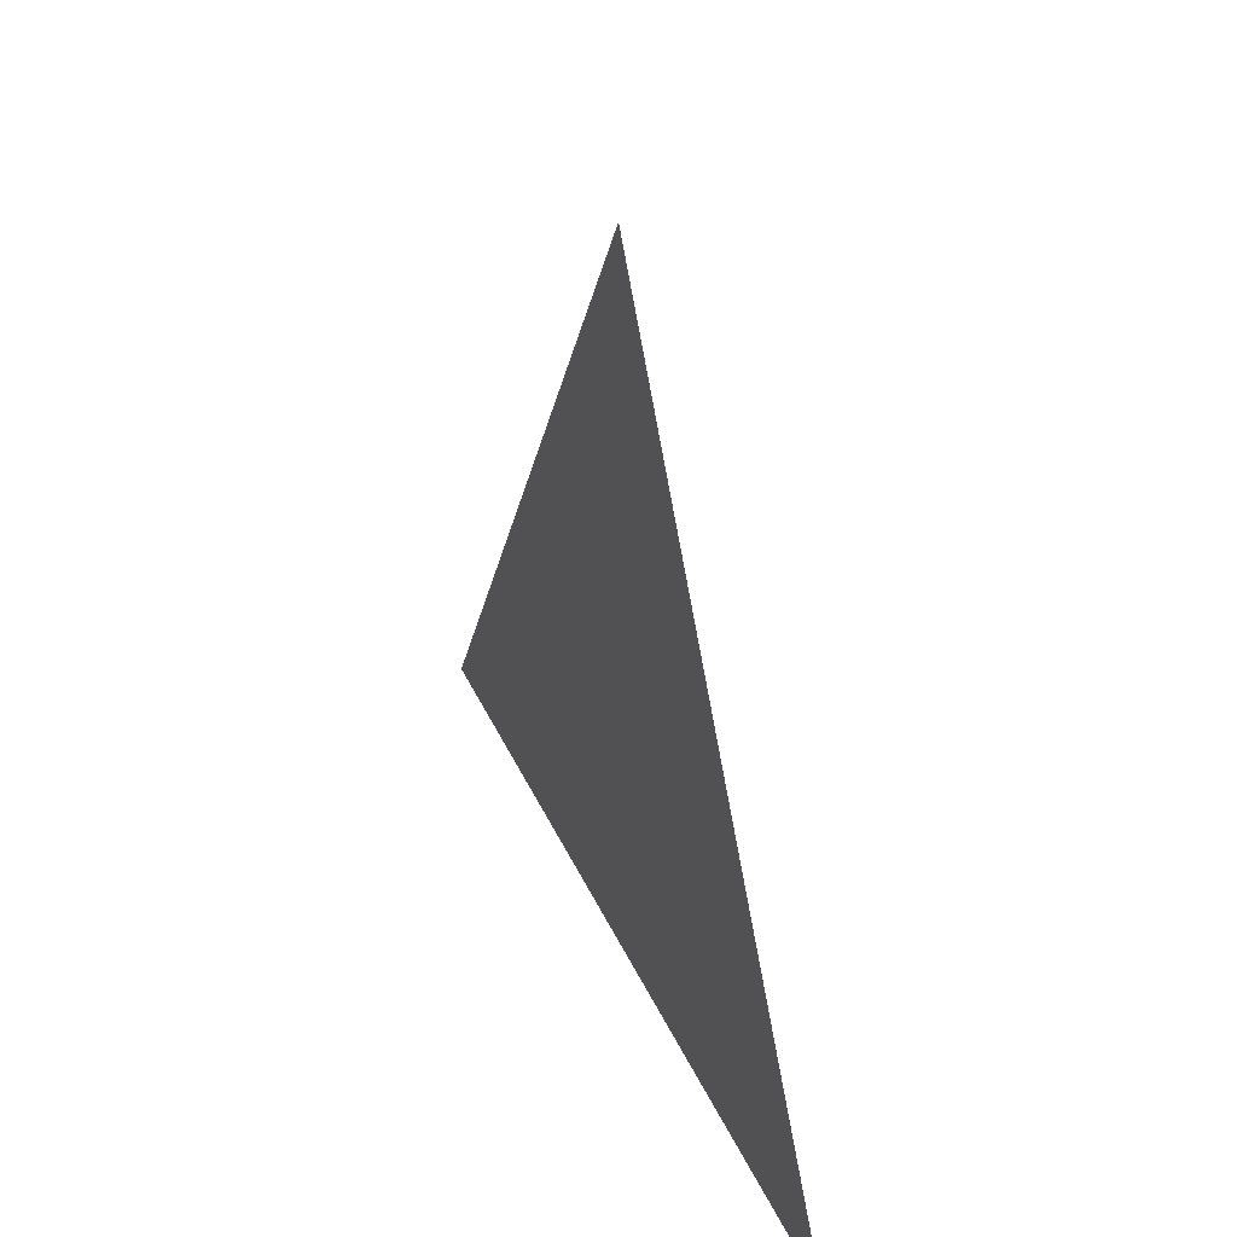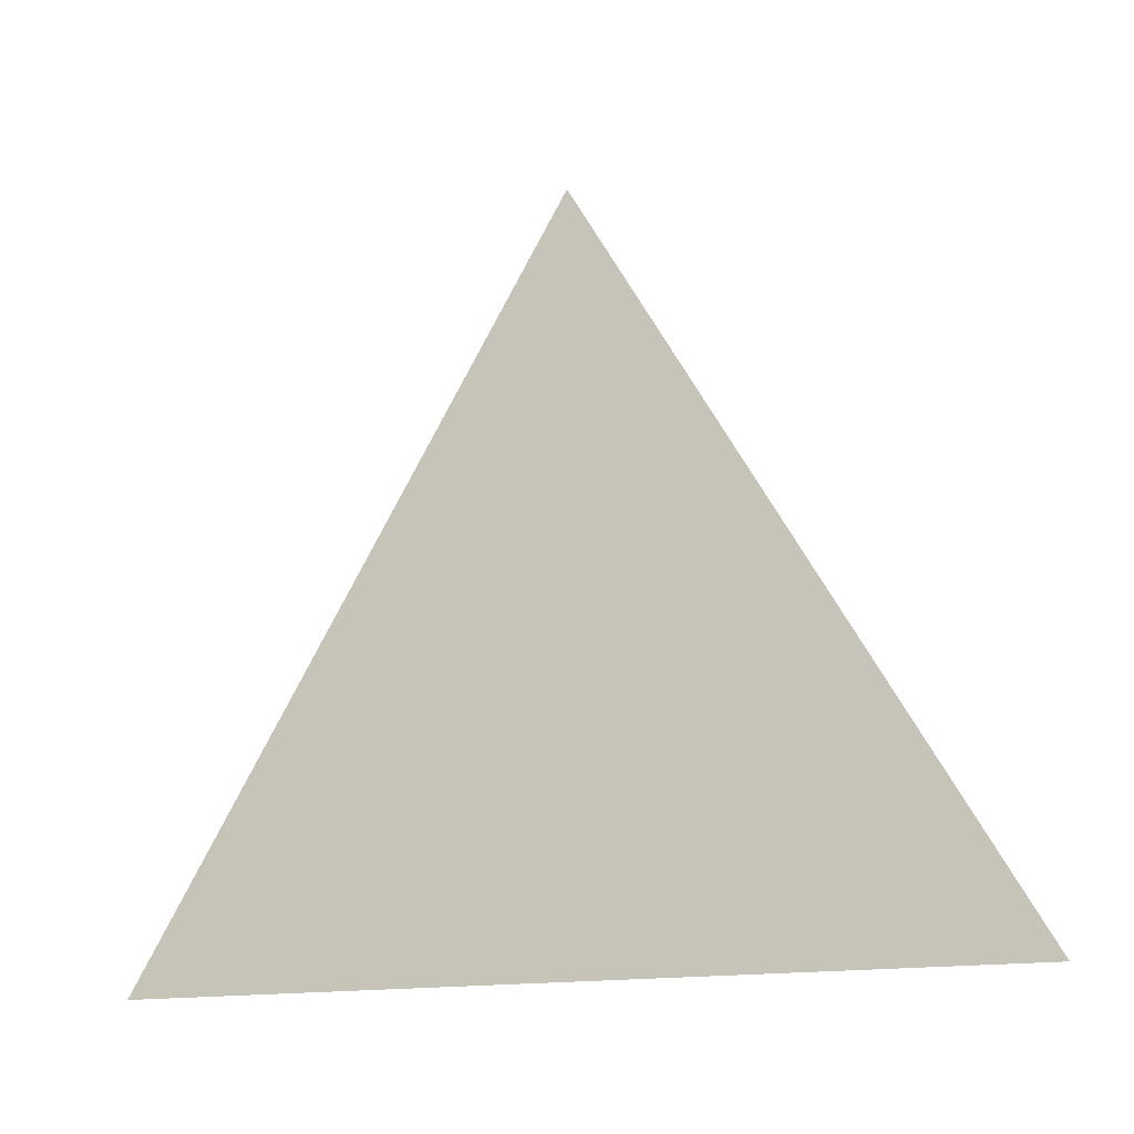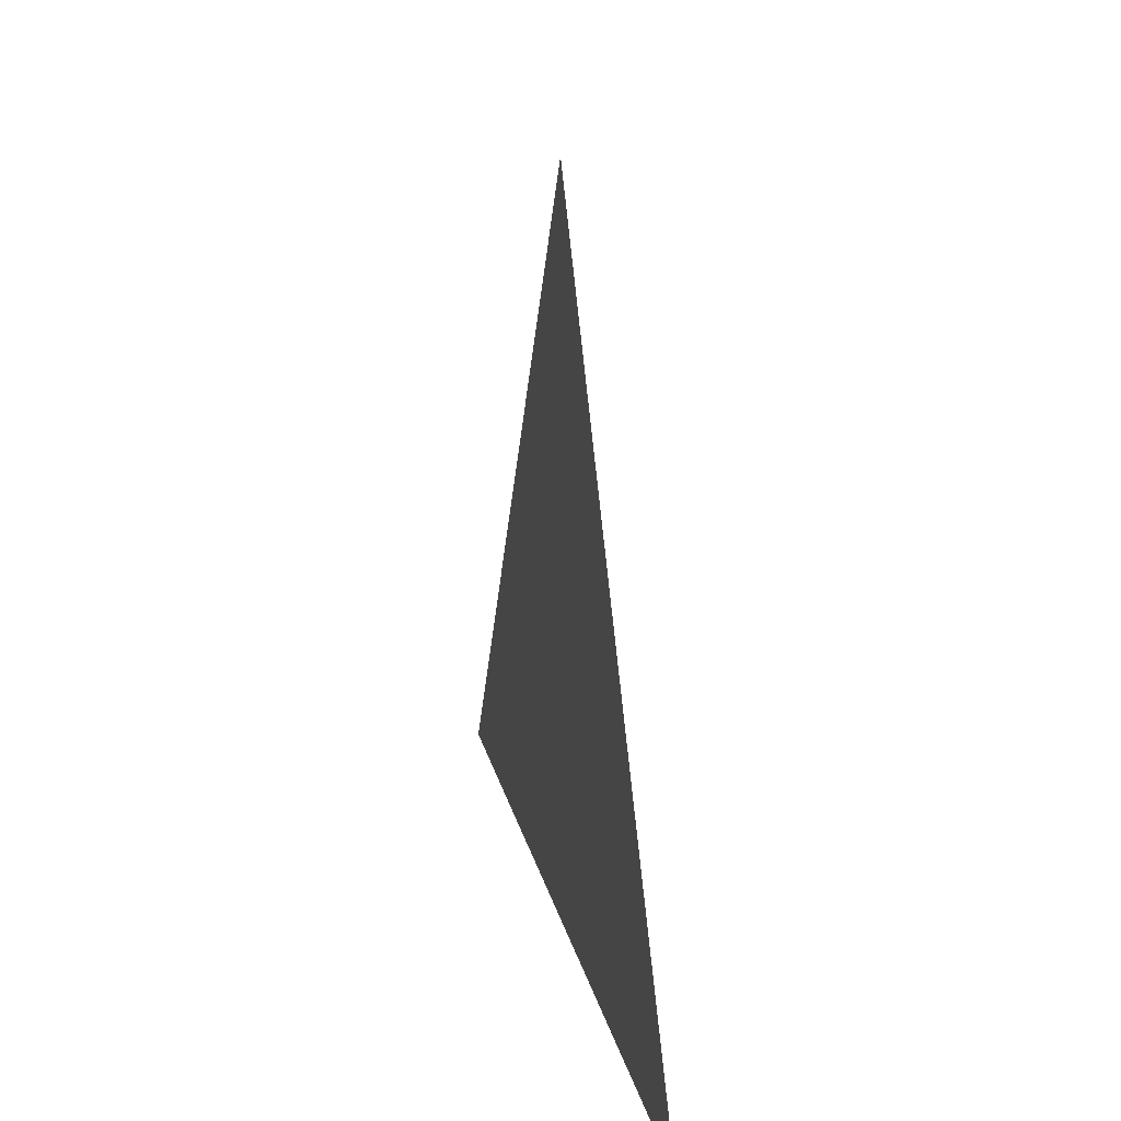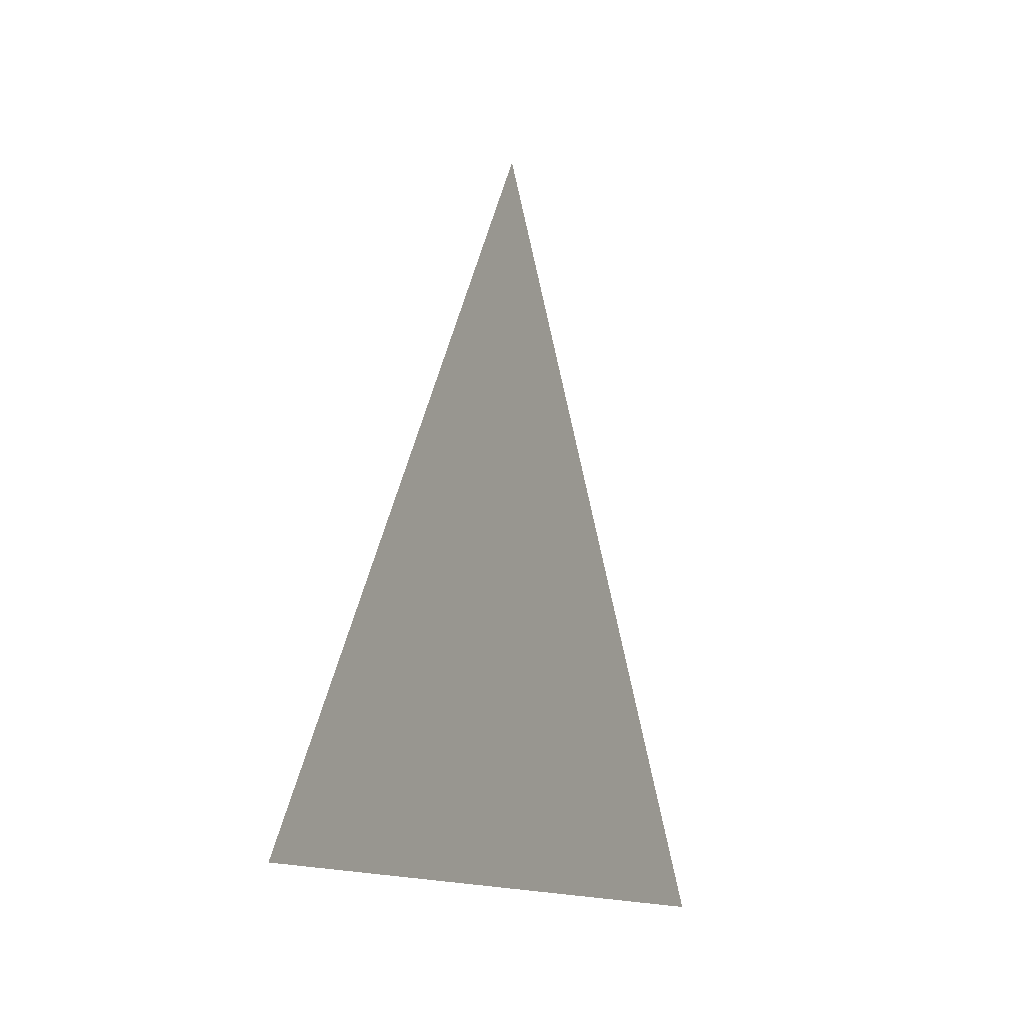
<metadata>
{"format":"obj","ext":"obj","renderer":"f3d","projection":"perspective","resolution":1024,"background":"white","views":[{"elev":37.6,"azim":-22.2,"up":"+Y"},{"elev":-16.1,"azim":-70.1,"up":"+Y"},{"elev":21.0,"azim":-12.5,"up":"+Y"},{"elev":-12.8,"azim":26.7,"up":"+Y"}]}
</metadata>
<code>
v 0.01146 5.528 2.607
v 0.01146 5.453 2.651
v 0.01146 5.453 2.564
g group_202914128_140627910268224
f 1 2 3

</code>
